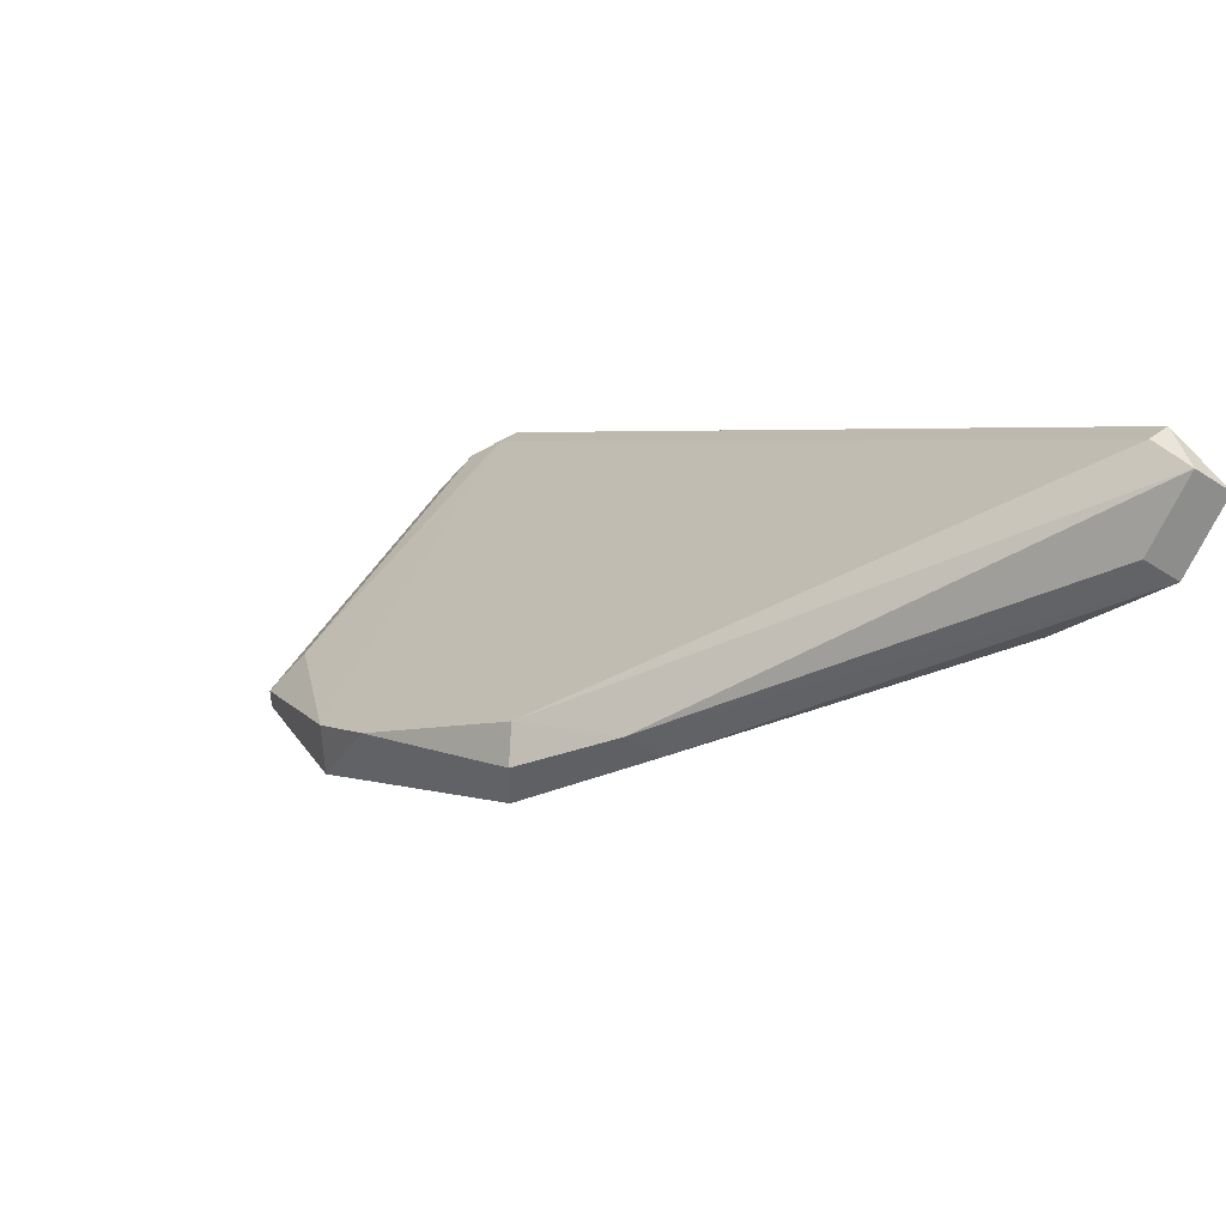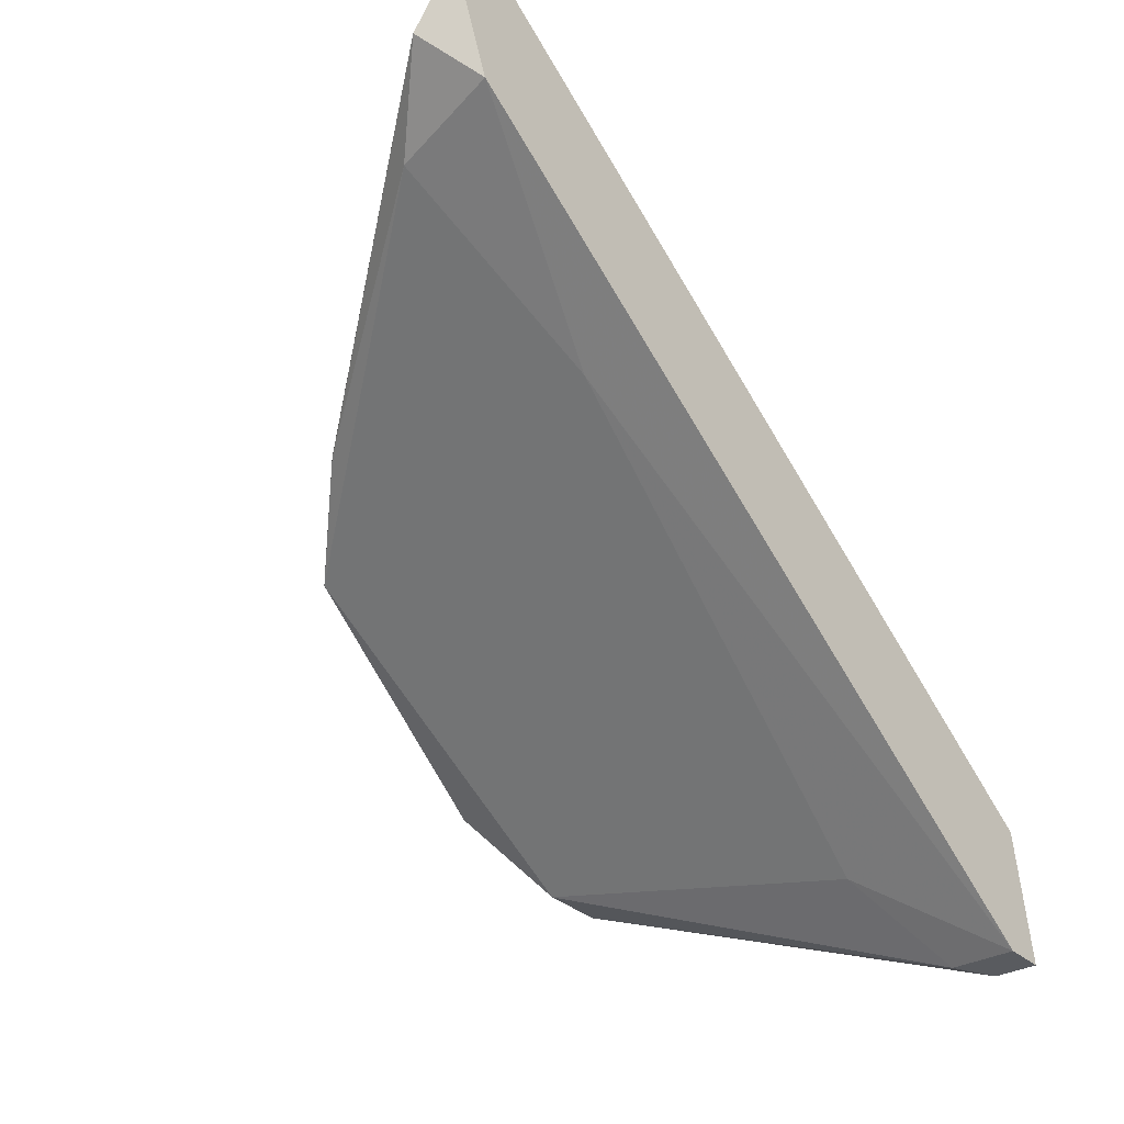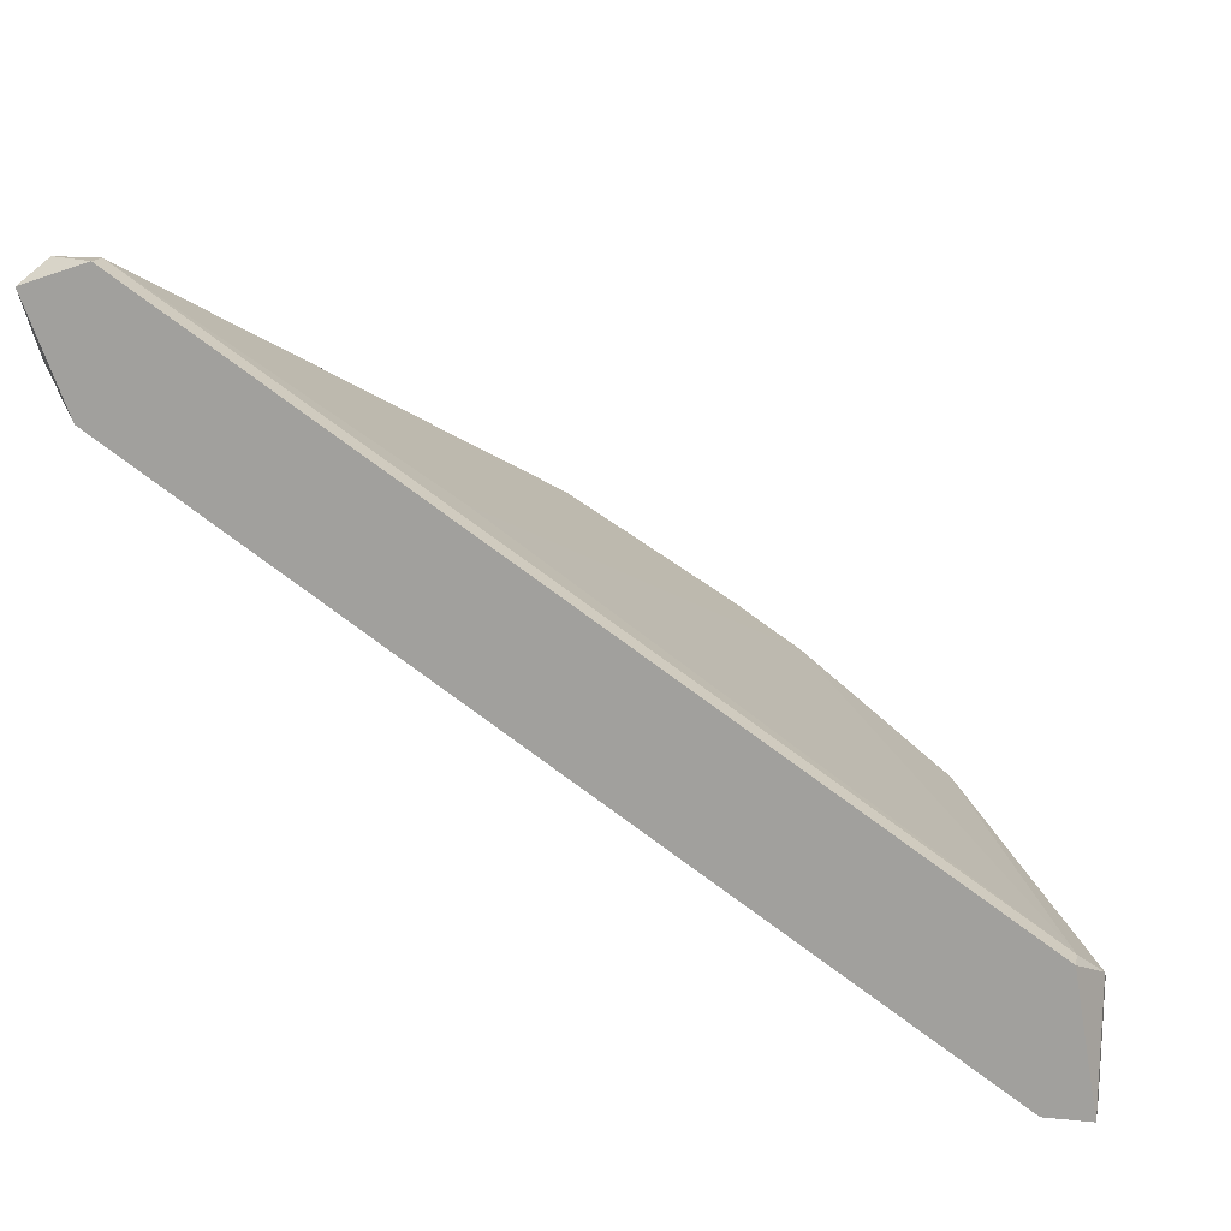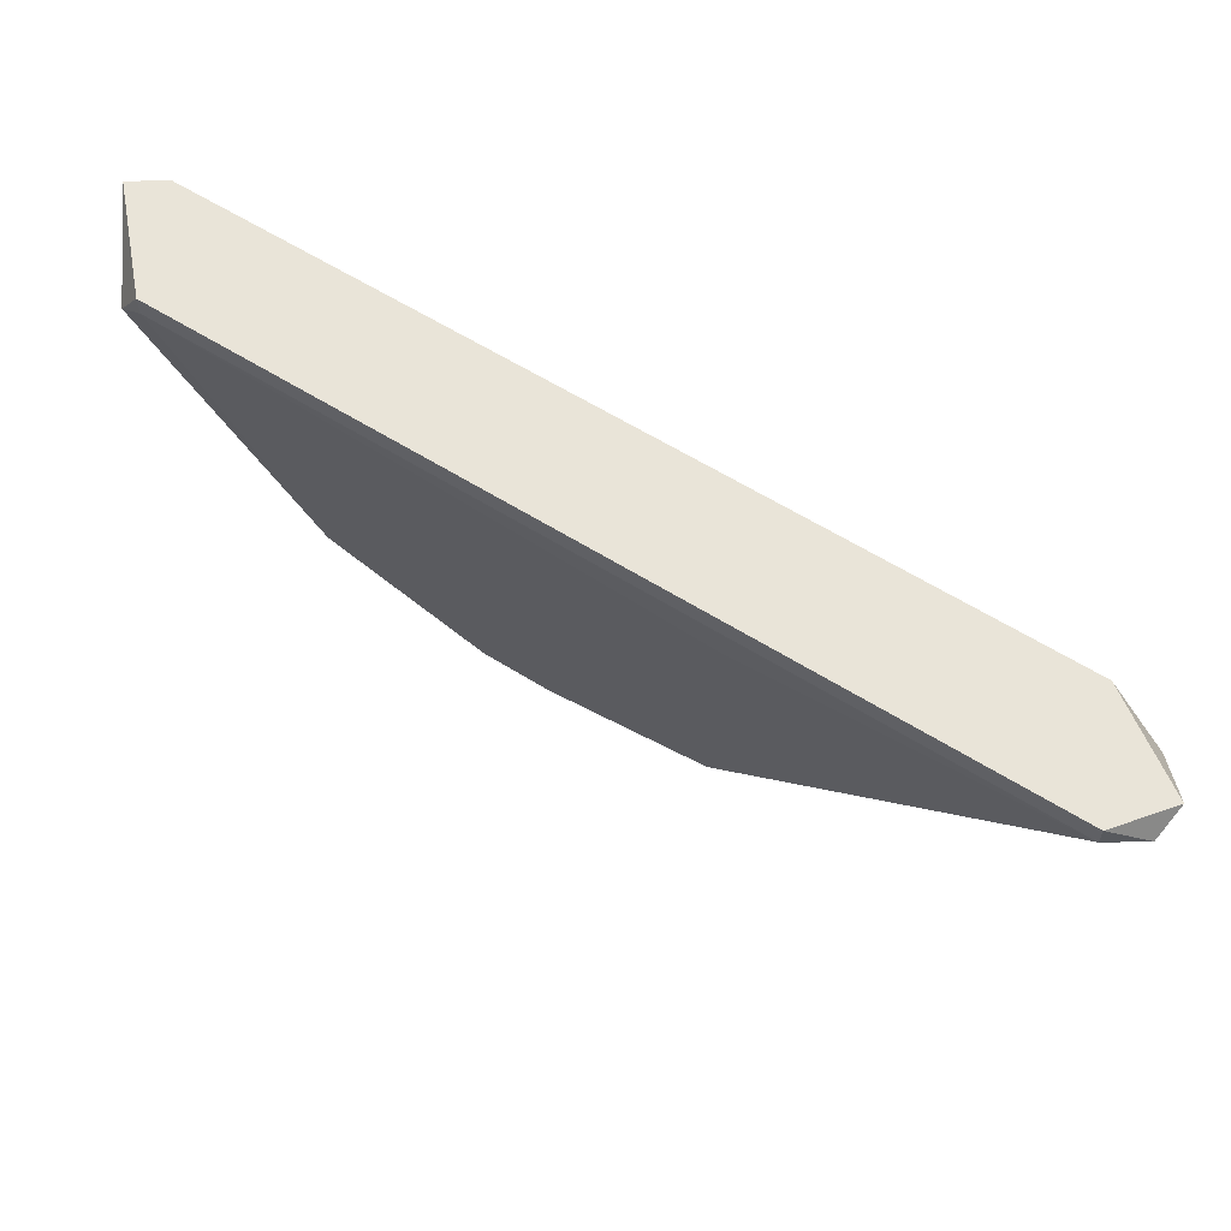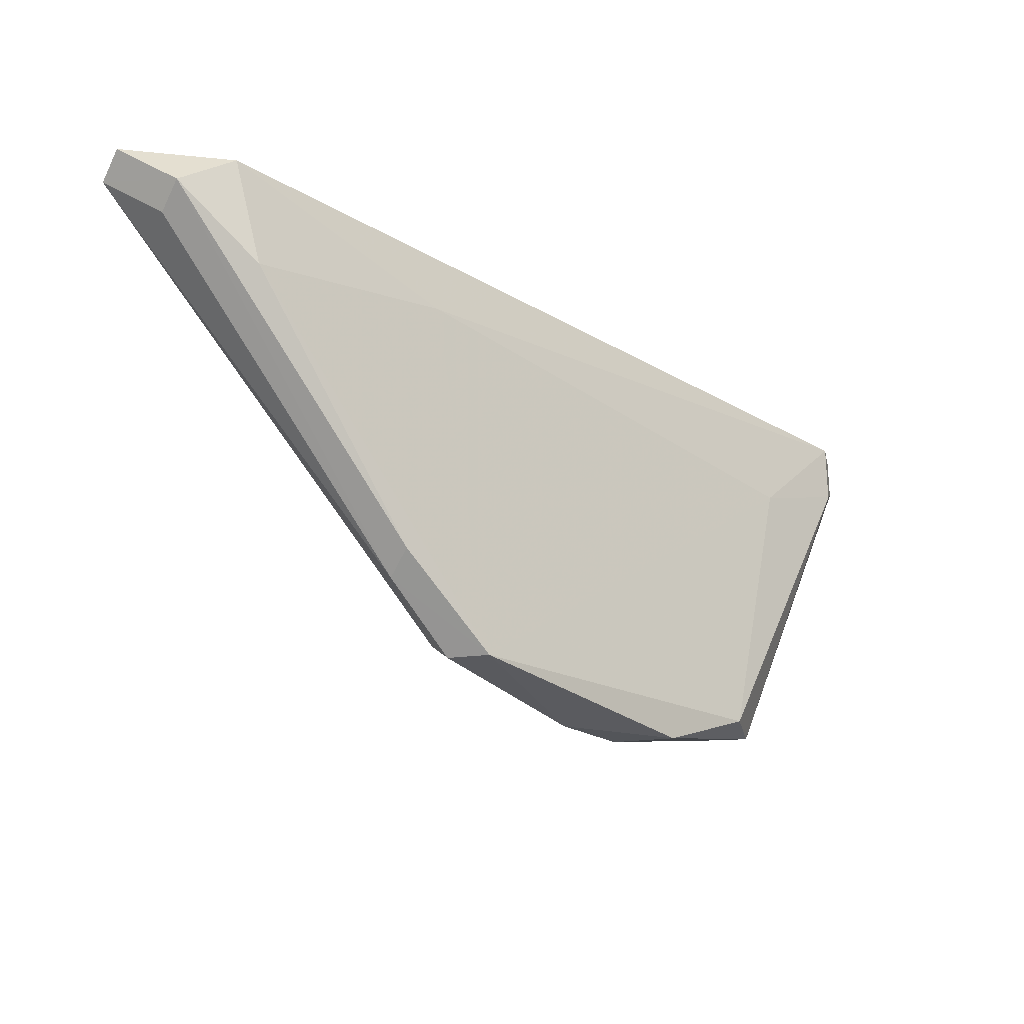
<metadata>
{"format":"obj","ext":"obj","renderer":"f3d","projection":"perspective","resolution":1024,"background":"white","views":[{"elev":45.2,"azim":48.7,"up":"+Z"},{"elev":-32.2,"azim":128.4,"up":"+Z"},{"elev":15.2,"azim":-167.8,"up":"+Z"},{"elev":60.6,"azim":-1.1,"up":"+Y"},{"elev":-24.4,"azim":102.1,"up":"+Y"}]}
</metadata>
<code>
v 0.03526 -0.04292 -0.002685
v 0.04506 -0.04011 0.004317
v 0.04506 -0.01772 0.008518
v 0.02127 -0.02053 -0.01668
v 0.02127 -0.03732 -0.01108
v 0.02127 -0.04012 -0.01248
v 0.02127 -0.04012 -0.01388
v 0.06325 -0.01492 0.02111
v 0.06325 -0.01352 0.02111
v 0.06325 -0.02053 0.01131
v 0.06466 -0.01352 0.01271
v 0.06605 -0.01492 0.02111
v 0.06605 -0.01772 0.01691
v 0.03106 -0.04292 -0.009686
v 0.03106 -0.04292 -0.005484
v 0.02547 -0.04012 -0.01388
v 0.05205 -0.03591 0.004317
v 0.04646 -0.04152 0.002915
v 0.04646 -0.04152 0.000115
v 0.01146 -0.01353 -0.02089
v 0.01146 -0.01633 -0.01388
v 0.01146 -0.01633 -0.02089
v 0.01146 -0.01913 -0.01528
v 0.06746 -0.01352 0.01971
v 0.06746 -0.01633 0.01551
v 0.01287 -0.01493 -0.01248
v 0.01287 -0.01353 -0.01248
v 0.01427 -0.01773 -0.02089
v 0.01427 -0.01353 -0.02089
v 0.05066 -0.01772 0.002915
v 0.05066 -0.03732 0.005715
f 1 8 3
f 20 27 9
f 20 9 11
f 22 20 29
f 20 11 29
f 9 27 8
f 20 22 21
f 27 20 21
f 19 16 4
f 8 27 26
f 27 21 26
f 9 8 12
f 8 2 12
f 2 31 12
f 31 13 12
f 16 19 14
f 15 6 14
f 10 11 25
f 13 31 25
f 12 13 25
f 21 22 23
f 6 21 23
f 16 14 7
f 14 6 7
f 23 22 7
f 6 23 7
f 6 15 5
f 21 6 5
f 15 26 5
f 26 21 5
f 22 29 28
f 4 16 28
f 29 4 28
f 7 22 28
f 16 7 28
f 29 11 30
f 10 19 30
f 11 10 30
f 19 4 30
f 4 29 30
f 11 9 24
f 9 12 24
f 25 11 24
f 12 25 24
f 19 31 18
f 31 2 18
f 19 10 17
f 31 19 17
f 10 25 17
f 25 31 17
f 2 8 1
f 15 14 1
f 14 19 1
f 19 18 1
f 18 2 1
f 8 26 3
f 26 15 3
f 15 1 3

</code>
